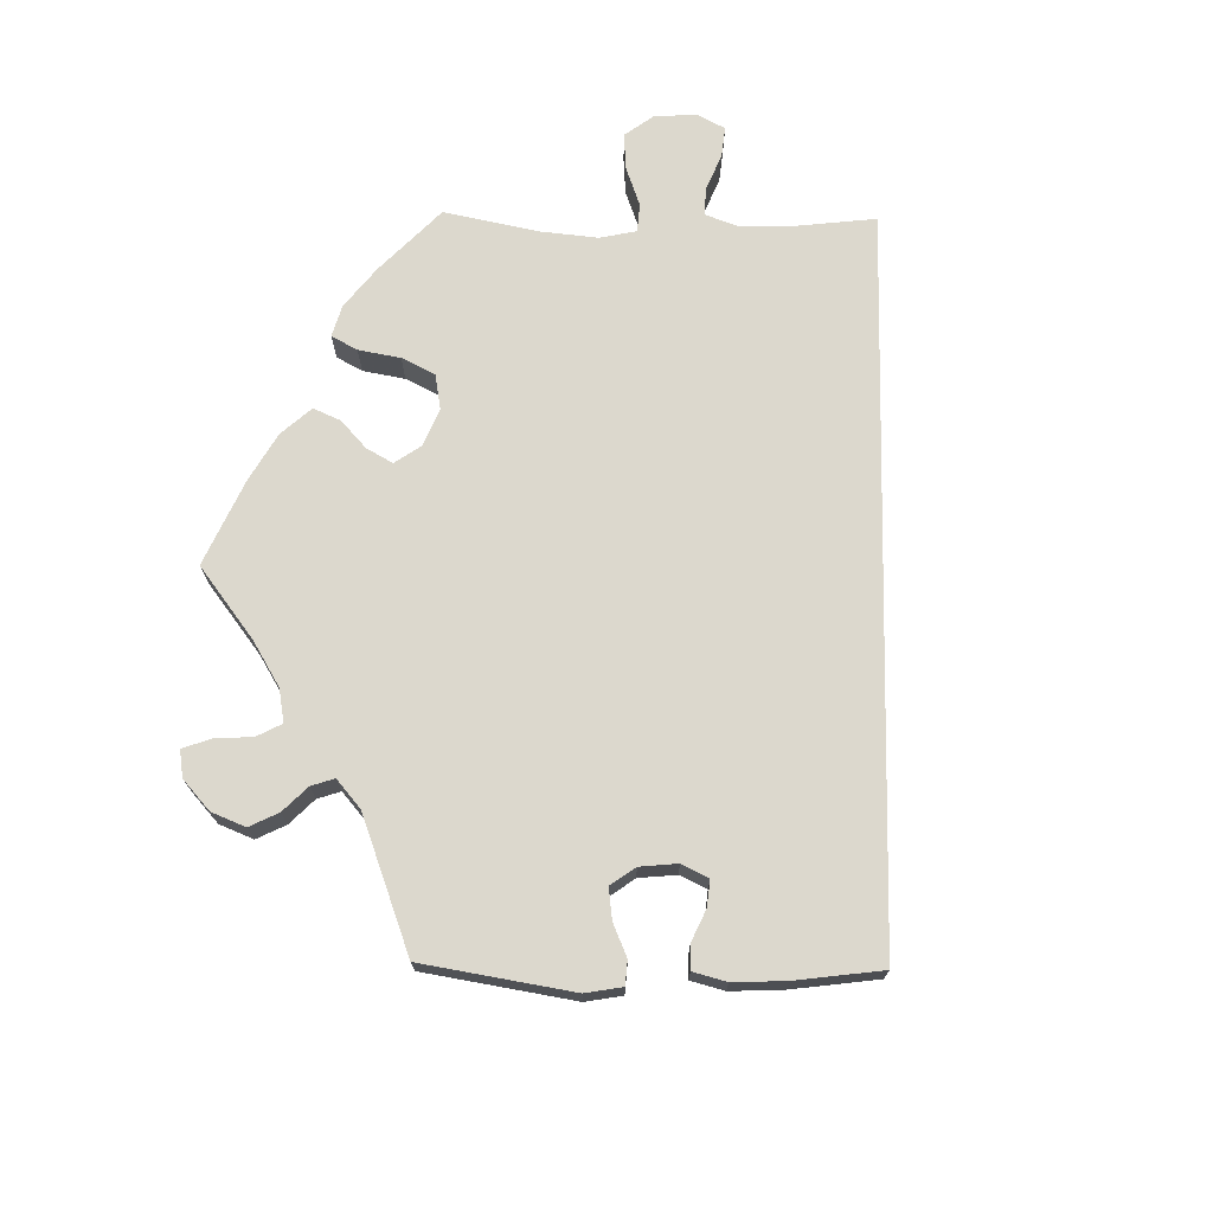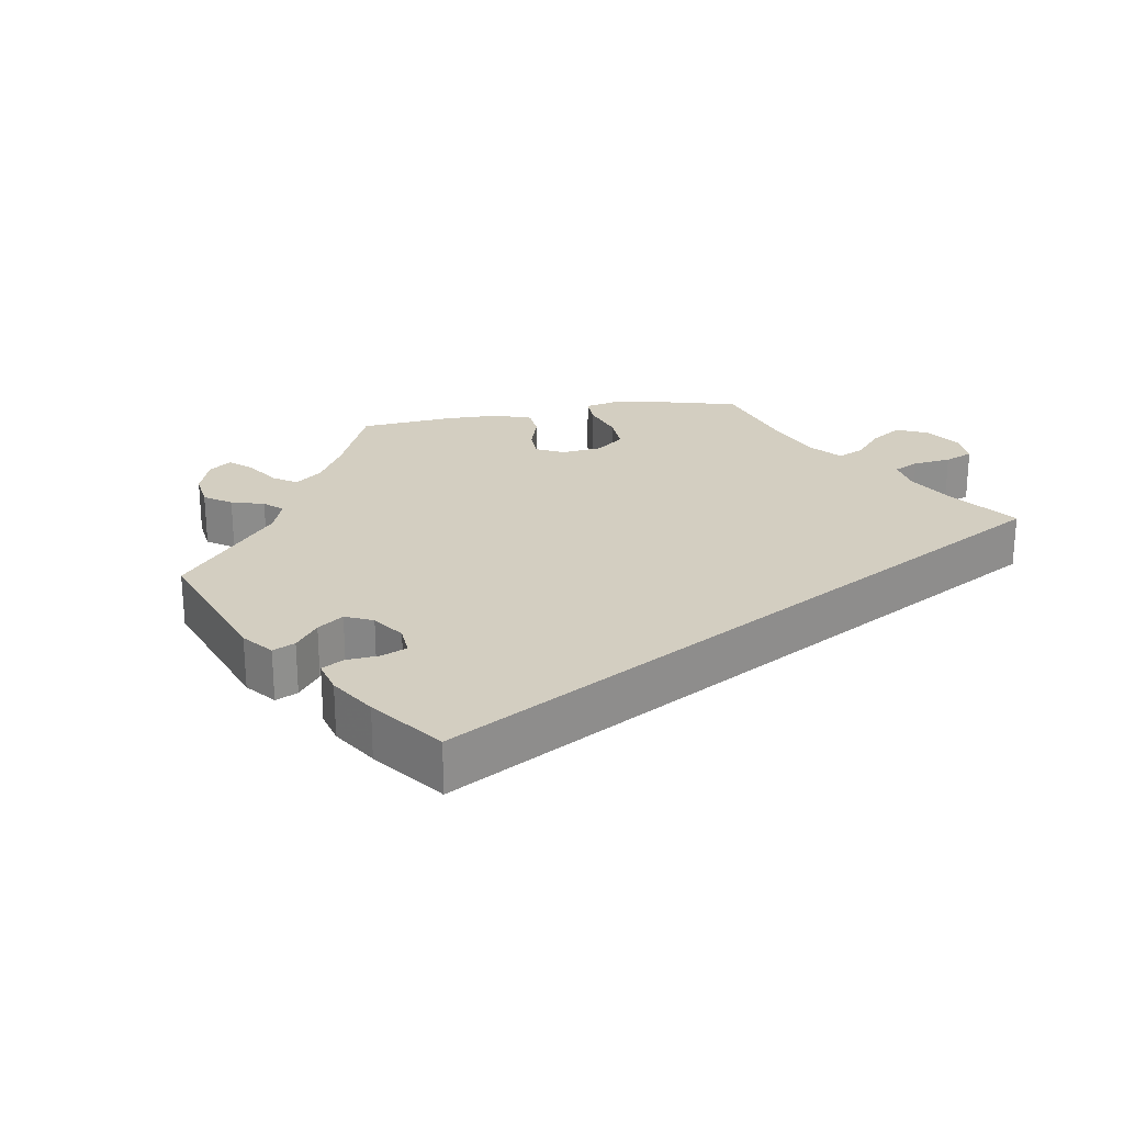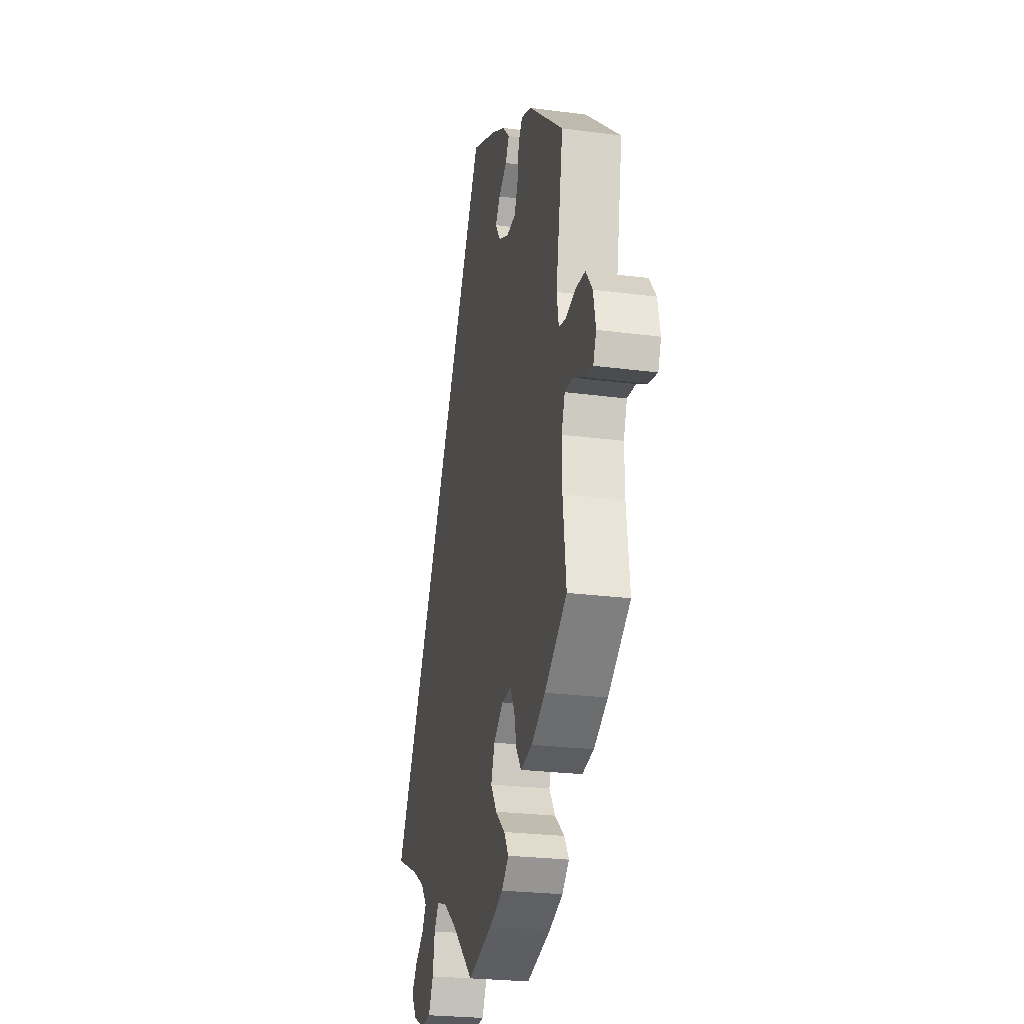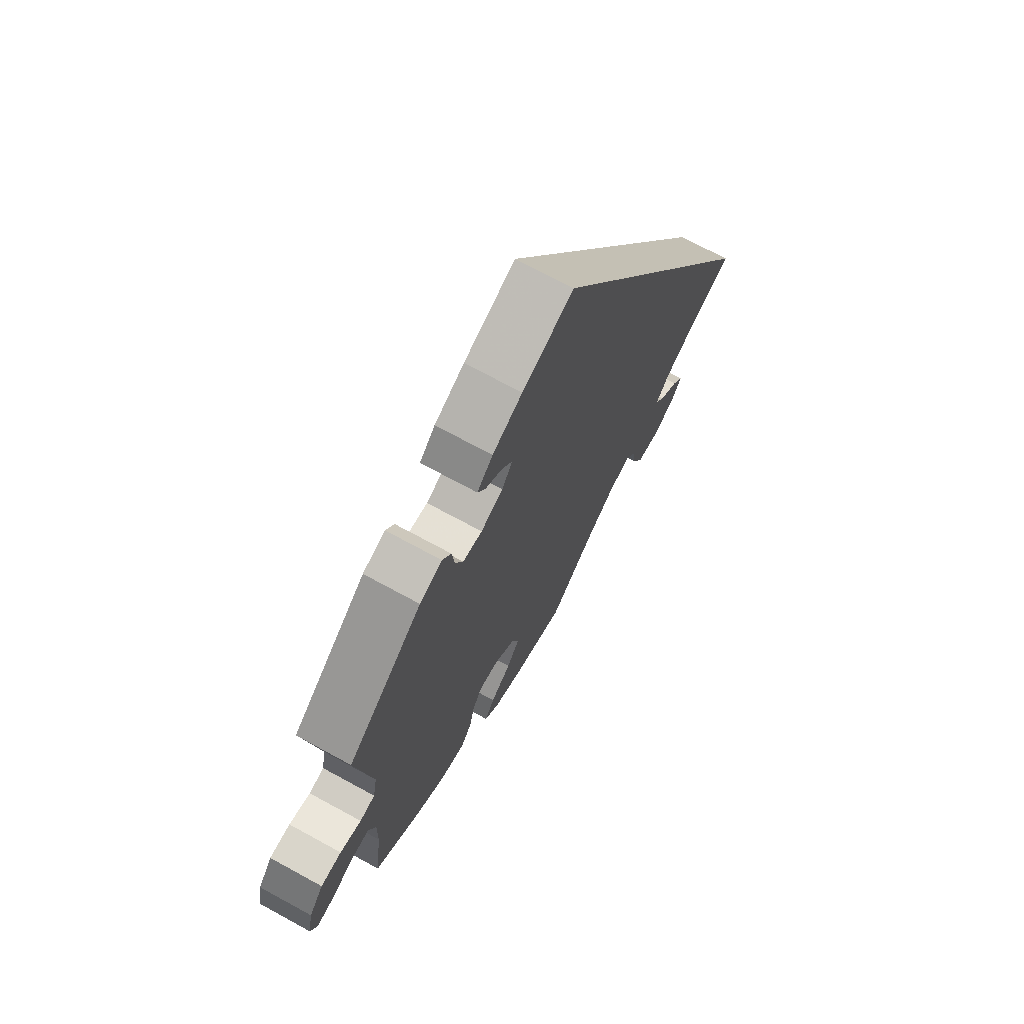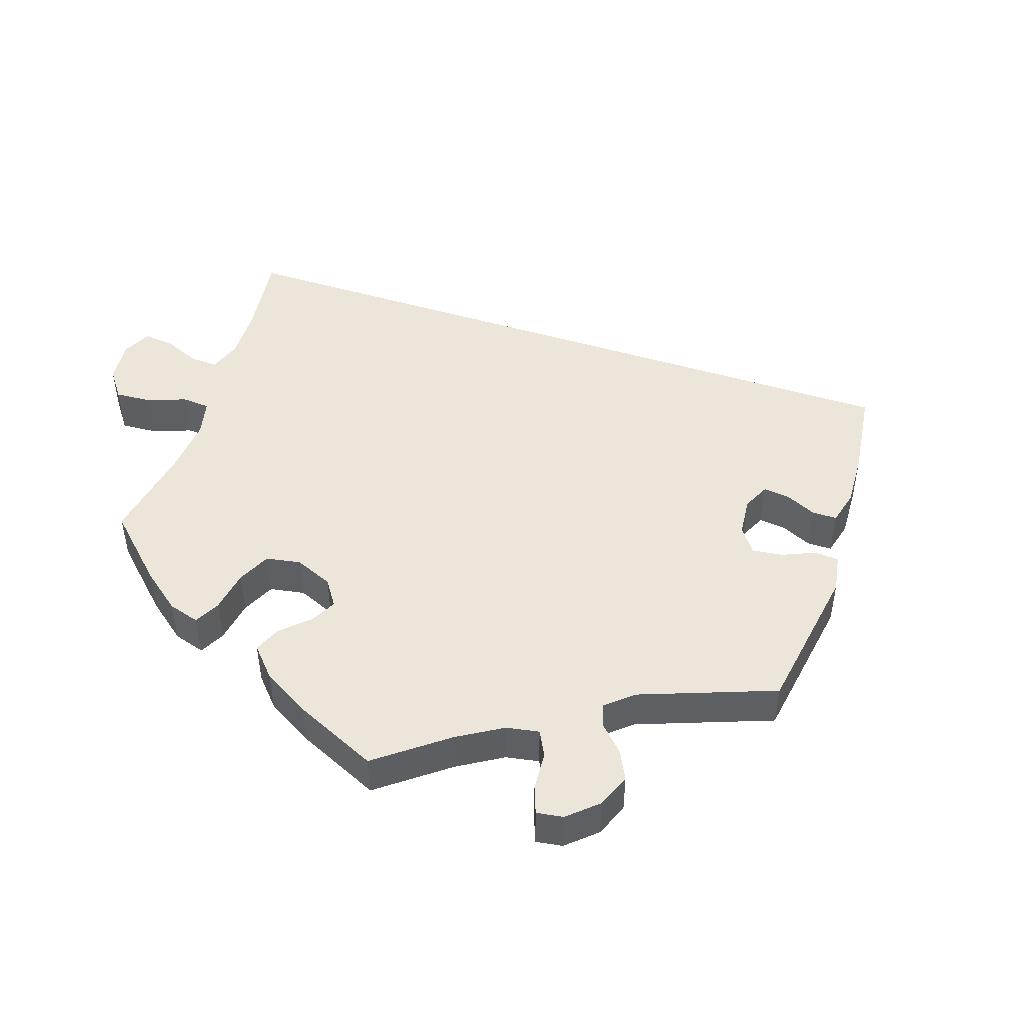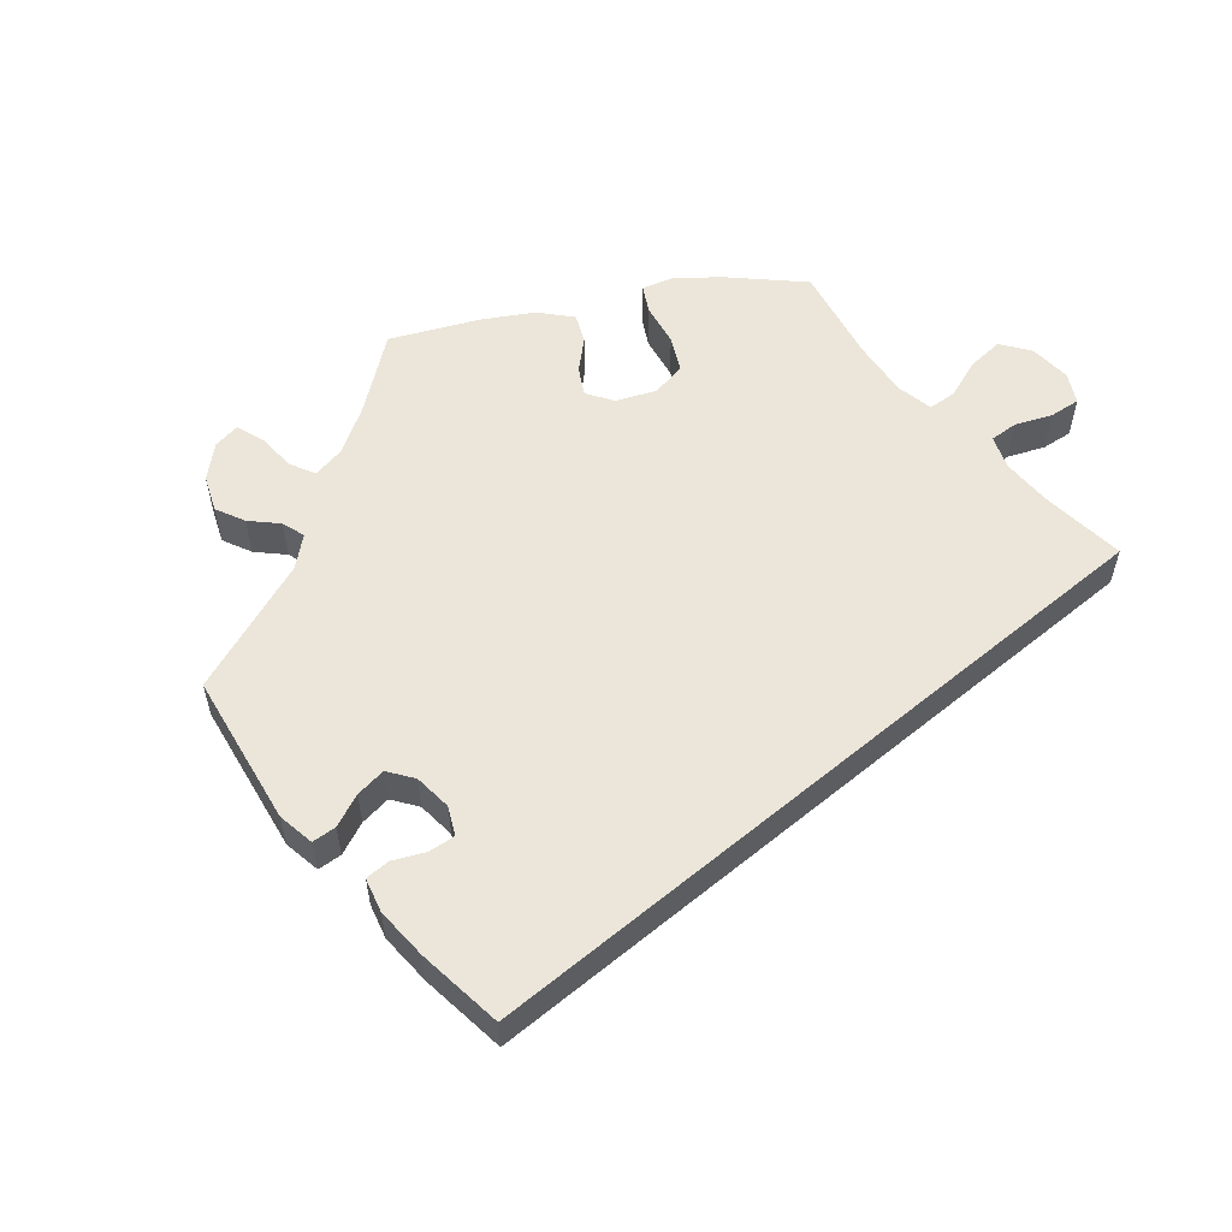
<metadata>
{"format":"obj","ext":"obj","renderer":"f3d","projection":"perspective","resolution":1024,"background":"white","views":[{"elev":72.4,"azim":-29.0,"up":"+Y"},{"elev":24.9,"azim":20.6,"up":"+Y"},{"elev":-24.5,"azim":-102.3,"up":"+Z"},{"elev":70.7,"azim":-61.3,"up":"+Z"},{"elev":48.3,"azim":-101.8,"up":"+Y"},{"elev":57.0,"azim":20.1,"up":"+Y"}]}
</metadata>
<code>
v -0.486 0.07 -0.167
v -0.485 0.07 -0.095
v -0.501 0.07 -0.051
v -0.54 0.07 -0.053
v -0.588 0.07 -0.077
v -0.628 0.07 -0.084
v -0.642 0.07 -0.049
v -0.631 0.07 0.005
v -0.6 0.07 0.045
v -0.555 0.07 0.048
v -0.509 0.07 0.036
v -0.476 0.07 0.043
v -0.467 0.07 0.093
v -0.501 0.07 0.289
v -0.338 0.07 0.423
v -0.289 0.07 0.441
v -0.27 0.07 0.413
v -0.264 0.07 0.364
v -0.247 0.07 0.324
v -0.205 0.07 0.32
v -0.157 0.07 0.342
v -0.134 0.07 0.376
v -0.156 0.07 0.406
v -0.194 0.07 0.433
v -0.211 0.07 0.463
v -0.177 0.07 0.497
v -0.112 0.07 0.531
v 0 0.07 0.578
v 0.501 0.07 -0.288
v 0.393 0.07 -0.335
v 0.333 0.07 -0.369
v 0.303 0.07 -0.405
v 0.324 0.07 -0.437
v 0.366 0.07 -0.469
v 0.391 0.07 -0.503
v 0.367 0.07 -0.54
v 0.315 0.07 -0.565
v 0.267 0.07 -0.56
v 0.245 0.07 -0.515
v 0.235 0.07 -0.459
v 0.213 0.07 -0.427
v 0.164 0.07 -0.443
v 0.1 0.07 -0.489
v 0 0.07 -0.577
v -0.114 0.07 -0.545
v -0.178 0.07 -0.52
v -0.211 0.07 -0.489
v -0.19 0.07 -0.455
v -0.145 0.07 -0.417
v -0.117 0.07 -0.375
v -0.134 0.07 -0.329
v -0.179 0.07 -0.295
v -0.222 0.07 -0.292
v -0.243 0.07 -0.327
v -0.254 0.07 -0.377
v -0.278 0.07 -0.41
v -0.332 0.07 -0.399
v -0.397 0.07 -0.362
v -0.501 0.07 -0.288
v -0.486 0 -0.167
v -0.485 0 -0.095
v -0.501 0 -0.051
v -0.54 0 -0.053
v -0.588 0 -0.077
v -0.628 0 -0.084
v -0.642 0 -0.049
v -0.631 0 0.005
v -0.6 0 0.045
v -0.555 0 0.048
v -0.509 0 0.036
v -0.476 0 0.043
v -0.467 0 0.093
v -0.501 0 0.289
v -0.338 0 0.423
v -0.289 0 0.441
v -0.27 0 0.413
v -0.264 0 0.364
v -0.247 0 0.324
v -0.205 0 0.32
v -0.157 0 0.342
v -0.134 0 0.376
v -0.156 0 0.406
v -0.194 0 0.433
v -0.211 0 0.463
v -0.177 0 0.497
v -0.112 0 0.531
v 0 0 0.578
v 0.501 0 -0.288
v 0.393 0 -0.335
v 0.333 0 -0.369
v 0.303 0 -0.405
v 0.324 0 -0.437
v 0.366 0 -0.469
v 0.391 0 -0.503
v 0.367 0 -0.54
v 0.315 0 -0.565
v 0.267 0 -0.56
v 0.245 0 -0.515
v 0.235 0 -0.459
v 0.213 0 -0.427
v 0.164 0 -0.443
v 0.1 0 -0.489
v 0 0 -0.577
v -0.114 0 -0.545
v -0.178 0 -0.52
v -0.211 0 -0.489
v -0.19 0 -0.455
v -0.145 0 -0.417
v -0.117 0 -0.375
v -0.134 0 -0.329
v -0.179 0 -0.295
v -0.222 0 -0.292
v -0.243 0 -0.327
v -0.254 0 -0.377
v -0.278 0 -0.41
v -0.332 0 -0.399
v -0.397 0 -0.362
v -0.501 0 -0.288
f 58 59 1
f 57 58 1 2
f 54 55 56 57
f 53 54 57 2
f 52 53 2 3
f 51 52 3
f 46 47 48 49
f 46 49 50
f 43 44 45 46
f 42 43 46 50
f 41 42 50 51
f 37 38 39 40
f 37 40 41
f 36 37 41
f 33 34 35 36
f 32 33 36 41
f 31 32 41 51
f 27 28 29 30
f 23 24 25 26
f 22 23 26 27
f 15 16 17 18
f 13 14 15 18
f 12 13 18 19
f 8 9 10 11
f 8 11 12
f 7 8 12
f 4 5 6 7
f 3 4 7 12
f 22 27 30 31
f 21 22 31 51
f 20 21 51 3
f 3 12 19 20
f 60 118 117
f 61 60 117 116
f 116 115 114 113
f 61 116 113 112
f 62 61 112 111
f 62 111 110
f 108 107 106 105
f 109 108 105
f 105 104 103 102
f 109 105 102 101
f 110 109 101 100
f 99 98 97 96
f 100 99 96
f 100 96 95
f 95 94 93 92
f 100 95 92 91
f 110 100 91 90
f 89 88 87 86
f 85 84 83 82
f 86 85 82 81
f 77 76 75 74
f 77 74 73 72
f 78 77 72 71
f 70 69 68 67
f 71 70 67
f 71 67 66
f 66 65 64 63
f 71 66 63 62
f 90 89 86 81
f 110 90 81 80
f 62 110 80 79
f 79 78 71 62
f 1 60 61 2
f 2 61 62 3
f 3 62 63 4
f 4 63 64 5
f 5 64 65 6
f 6 65 66 7
f 7 66 67 8
f 8 67 68 9
f 9 68 69 10
f 10 69 70 11
f 11 70 71 12
f 12 71 72 13
f 13 72 73 14
f 14 73 74 15
f 15 74 75 16
f 16 75 76 17
f 17 76 77 18
f 18 77 78 19
f 19 78 79 20
f 20 79 80 21
f 21 80 81 22
f 22 81 82 23
f 23 82 83 24
f 24 83 84 25
f 25 84 85 26
f 26 85 86 27
f 27 86 87 28
f 28 87 88 29
f 29 88 89 30
f 30 89 90 31
f 31 90 91 32
f 32 91 92 33
f 33 92 93 34
f 34 93 94 35
f 35 94 95 36
f 36 95 96 37
f 37 96 97 38
f 38 97 98 39
f 39 98 99 40
f 40 99 100 41
f 41 100 101 42
f 42 101 102 43
f 43 102 103 44
f 44 103 104 45
f 45 104 105 46
f 46 105 106 47
f 47 106 107 48
f 48 107 108 49
f 49 108 109 50
f 50 109 110 51
f 51 110 111 52
f 52 111 112 53
f 53 112 113 54
f 54 113 114 55
f 55 114 115 56
f 56 115 116 57
f 57 116 117 58
f 58 117 118 59
f 59 118 60 1

</code>
